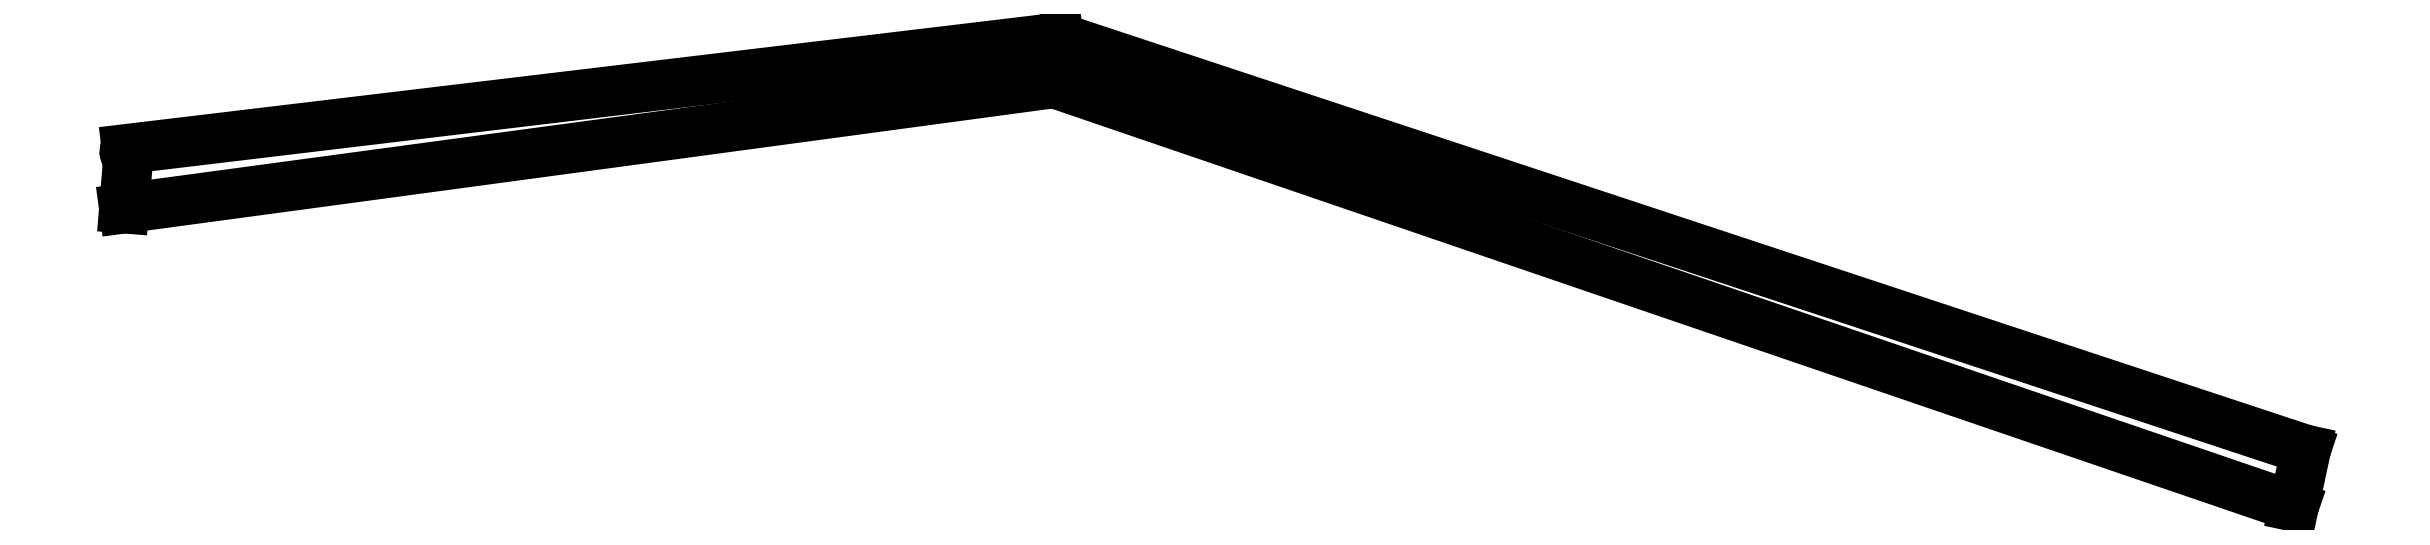
<metadata>
{"format":"dxf","ext":"dxf","renderer":"ezdxf+matplotlib","layout":"modelspace","background":"white","min_lineweight":24,"dpi":150}
</metadata>
<code>
0
SECTION
2
ENTITIES
0
LINE
8
0
10
-784.2
20
635.8
30
0
11
437.1
21
781.9
31
0
0
ARC
8
0
10
-782.7
20
631.9
30
0
40
4.225
210
0
220
0
230
1
50
110
51
281
0
LINE
8
0
10
-781.9
20
627.7
30
0
11
-787.6
21
557.9
31
0
0
LINE
8
0
10
-787.6
20
557.9
30
0
11
431.4
21
722.2
31
0
0
LINE
8
0
10
431.4
20
722.2
30
0
11
2056
21
167.2
31
0
0
LINE
8
0
10
2056
20
167.2
30
0
11
2072
21
241.5
31
0
0
LINE
8
0
10
2072
20
241.5
30
0
11
437.1
21
781.9
31
0
0
ENDSEC
0
EOF

</code>
